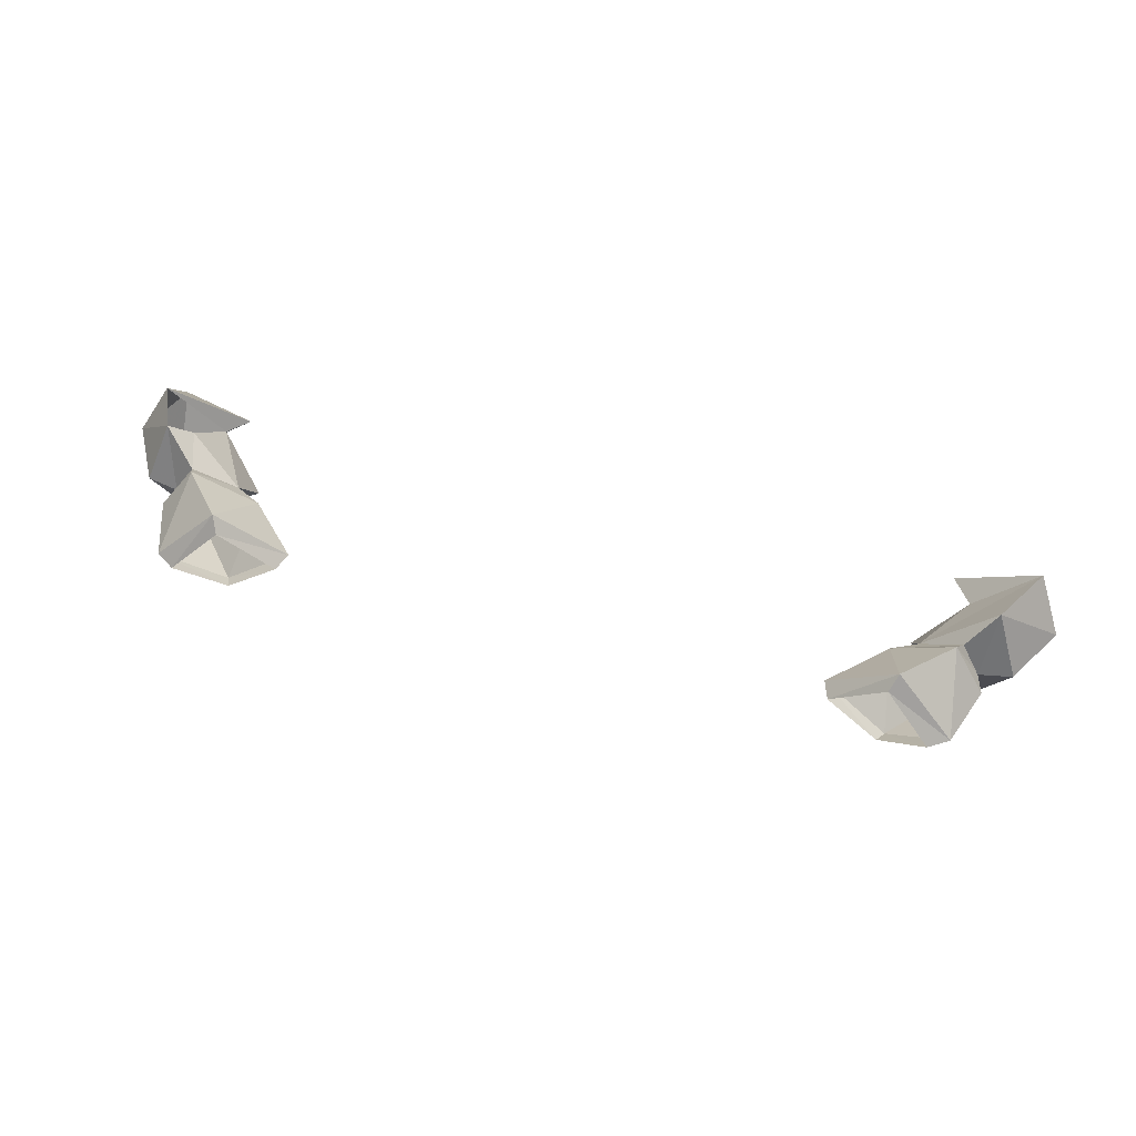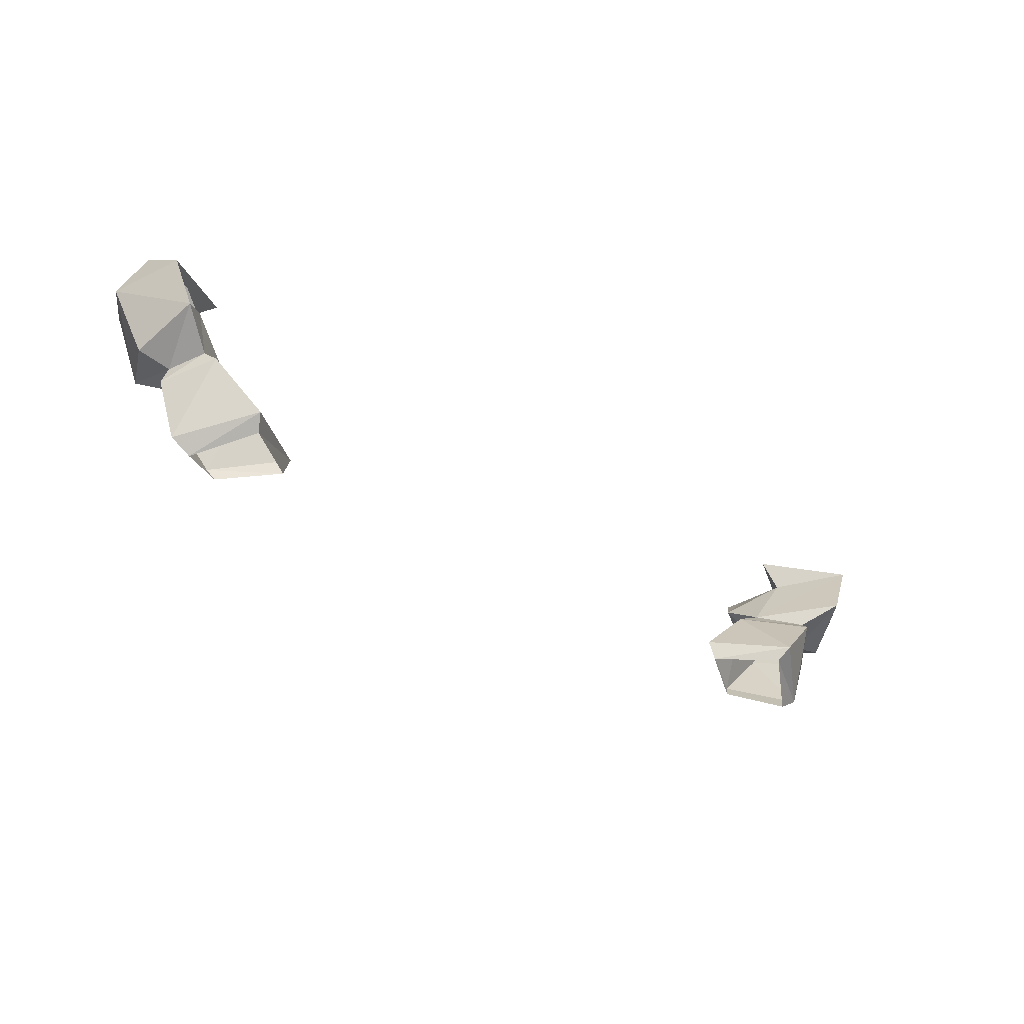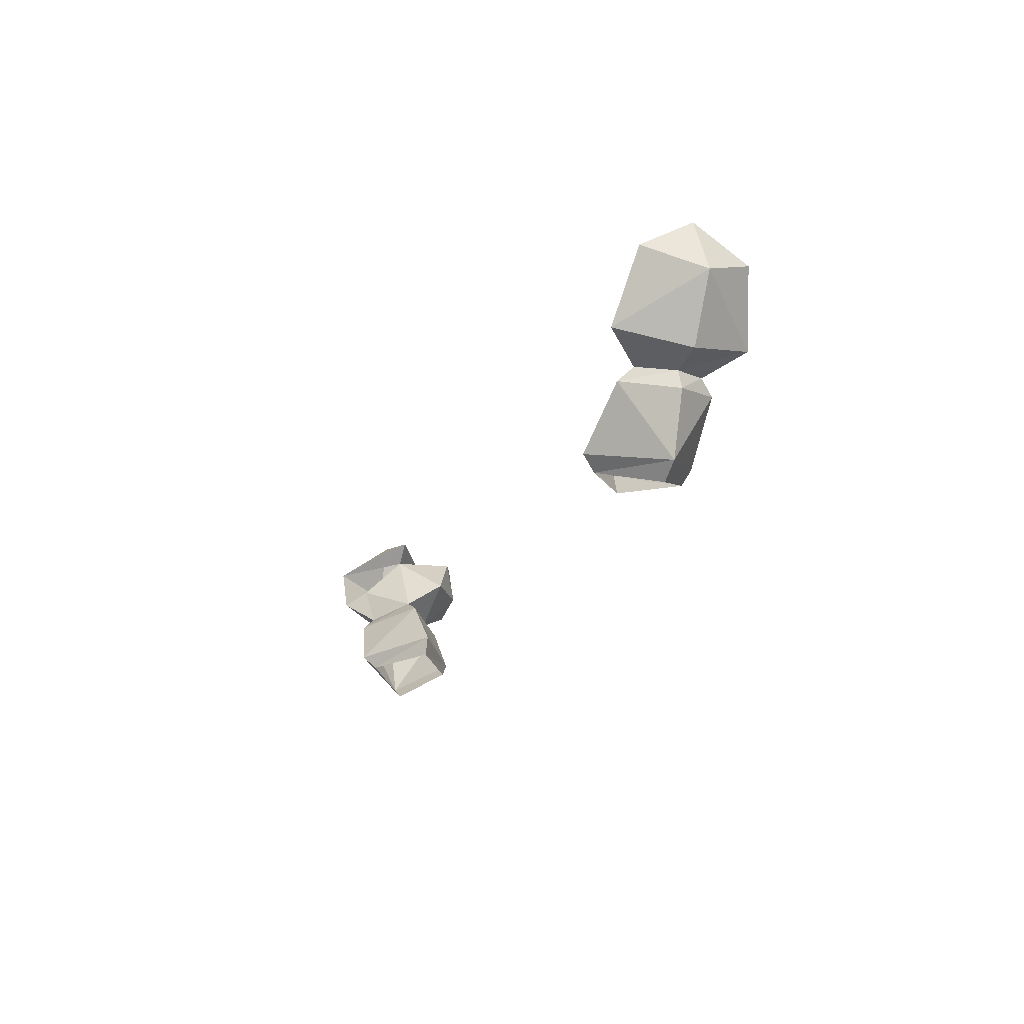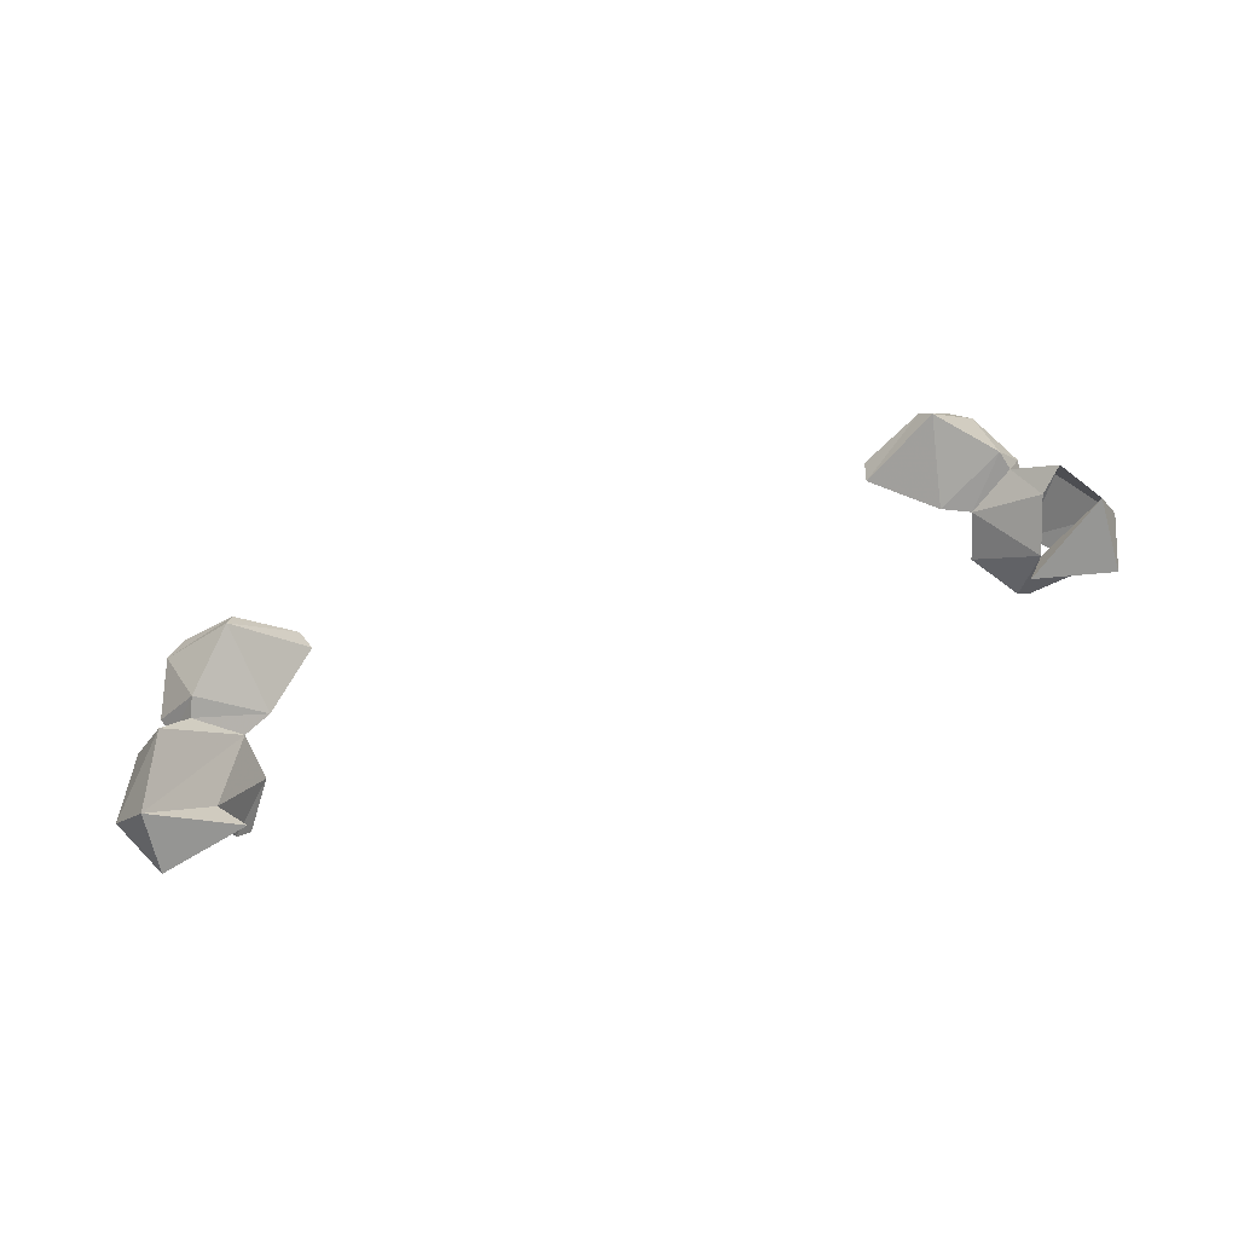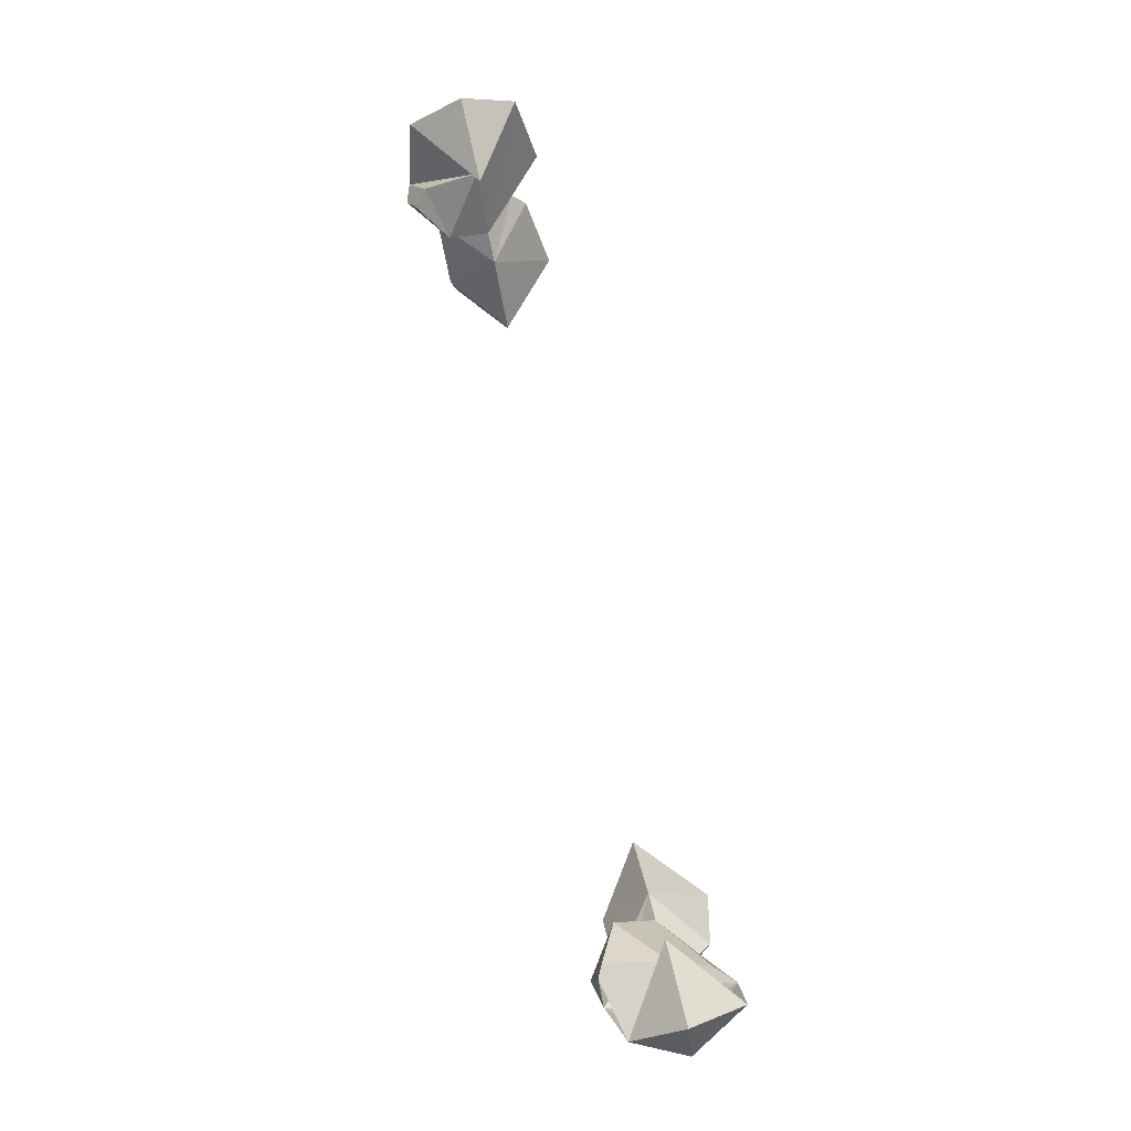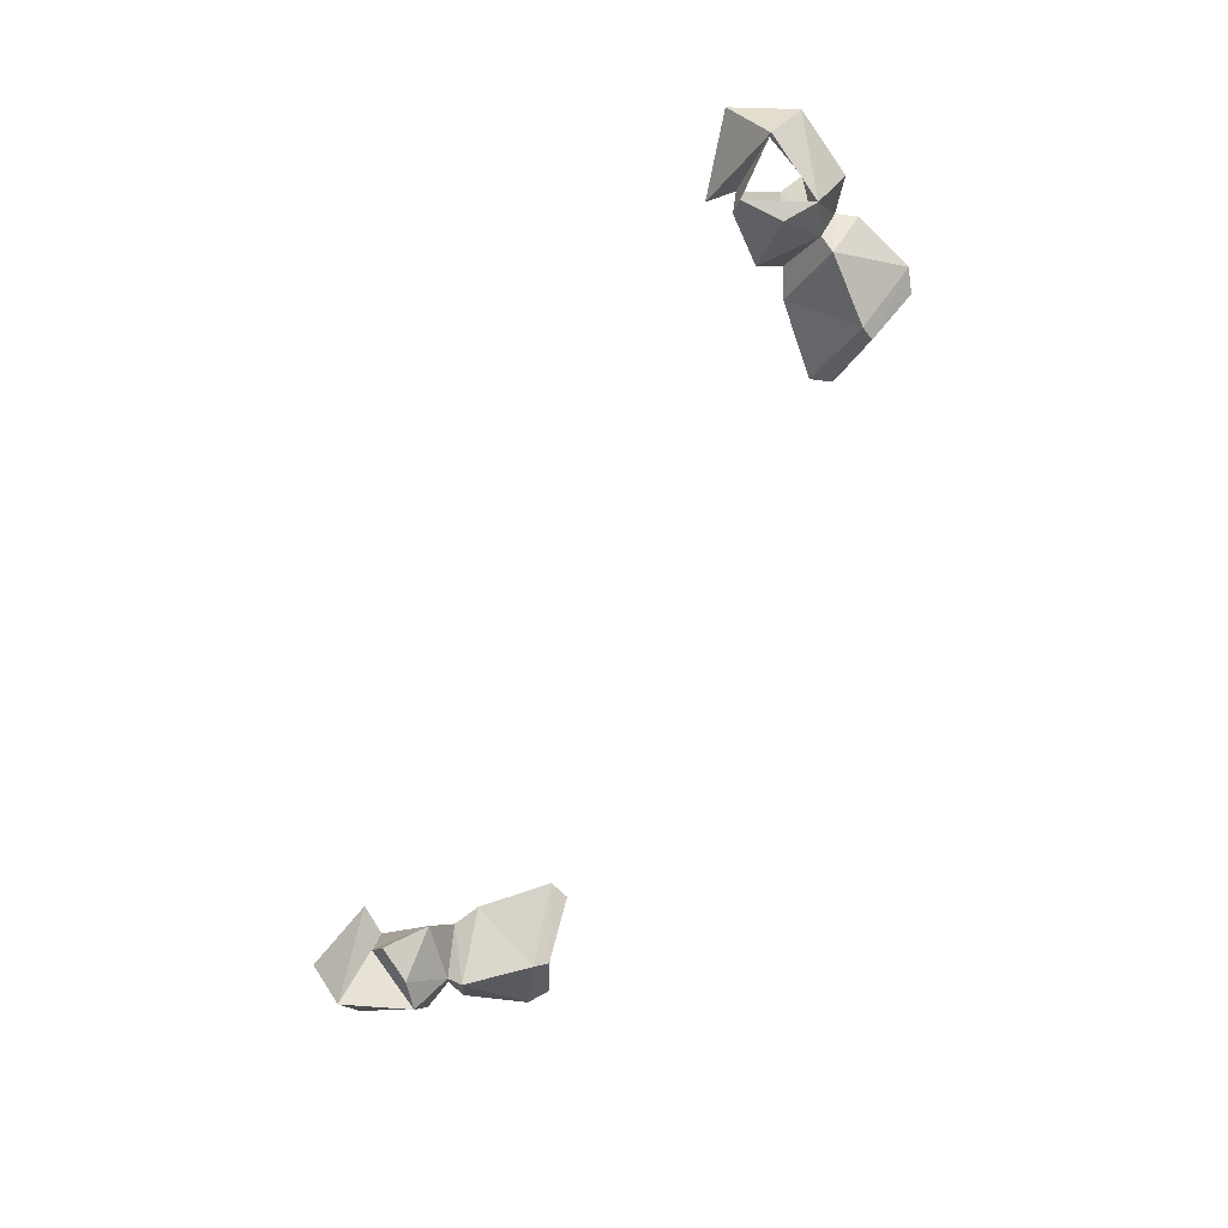
<metadata>
{"format":"obj","ext":"obj","renderer":"f3d","projection":"perspective","resolution":1024,"background":"white","views":[{"elev":54.2,"azim":15.8,"up":"+Z"},{"elev":-38.1,"azim":-36.0,"up":"+Y"},{"elev":-21.2,"azim":68.9,"up":"+Y"},{"elev":58.8,"azim":160.3,"up":"+Z"},{"elev":78.1,"azim":-103.4,"up":"+Y"},{"elev":-72.4,"azim":-115.5,"up":"+Z"}]}
</metadata>
<code>
v -0.4531 -1.055 0.05469
v -0.4922 -1.07 0
v -0.4688 -1.141 0
v -0.3984 -1.117 0.07031
v -0.3828 -1.039 0
v -0.4141 -1.023 0
v -0.4609 -1.039 0.03906
v -0.4844 -1.047 0
v -0.4531 -1.055 -0.05469
v -0.3984 -1.117 -0.05469
v -0.3906 -1.133 -0.04688
v -0.4453 -1.156 0
v -0.3906 -1.133 0.05469
v -0.3203 -1.102 0
v -0.4609 -1.039 -0.03906
v -0.4062 -0.9922 -0.04688
v -0.4609 -0.9453 0
v -0.4766 -0.9922 0.04688
v -0.5 -1.008 0.07031
v -0.5234 -1.039 0
v -0.4922 -1.016 -0.07812
v -0.3281 -1.125 0
v 0.4531 -1.055 0.05469
v 0.4688 -1.141 0
v 0.4922 -1.07 0
v 0.4844 -1.047 0
v 0.4609 -1.039 0.03906
v 0.3828 -1.039 0
v 0.3984 -1.117 0.07031
v 0.3906 -1.133 0.05469
v 0.4453 -1.156 0
v 0.3984 -1.117 -0.05469
v 0.4531 -1.055 -0.05469
v 0.4609 -1.039 -0.03906
v 0.4922 -1.016 -0.07812
v 0.5234 -1.039 0
v 0.4922 -1.016 0.07812
v 0.4141 -1.023 0
v 0.3203 -1.102 0
v 0.3281 -1.125 0
v 0.3906 -1.133 -0.04688
v 0.4062 -0.9922 -0.04688
v 0.4609 -0.9922 -0.08594
v 0.4531 -0.9453 -0.0625
v 0.4609 -0.9531 0
v 0.5312 -0.9375 -0.0625
v 0.5625 -0.9688 0
v 0.5312 -0.9375 0.0625
v 0.4375 -0.9531 -0.07812
v 0.5312 -0.8984 0
v 0.4375 -0.9219 0
v -0.5625 -0.9688 0
v -0.5312 -0.9453 -0.0625
v -0.5312 -0.8984 0
v -0.4375 -0.9219 0
v -0.4609 -0.9453 -0.07812
v -0.4453 -0.9453 -0.07031
v -0.4609 -0.9922 -0.08594
v -0.5234 -0.9531 0.07031
f 1 2 3
f 1 3 4
f 1 4 5
f 2 9 3
f 3 9 10
f 4 14 5
f 5 14 10
f 5 10 9
f 23 24 25
f 23 28 29
f 23 29 24
f 24 32 33
f 24 33 25
f 28 33 32
f 28 32 39
f 28 39 29
f 1 5 6
f 1 6 7
f 1 7 2
f 2 7 8
f 2 8 9
f 3 10 11
f 3 11 12
f 3 12 4
f 4 12 13
f 4 13 14
f 5 9 15
f 5 15 6
f 8 15 9
f 14 13 22
f 14 22 10
f 10 22 11
f 23 25 26
f 23 26 27
f 23 27 28
f 24 29 30
f 24 30 31
f 24 31 32
f 25 33 34
f 25 34 26
f 27 38 28
f 28 38 33
f 29 39 40
f 29 40 30
f 32 31 41
f 32 41 39
f 39 41 40
f 33 38 34
f 6 15 16
f 6 16 17
f 6 17 18
f 6 18 7
f 7 18 19
f 7 19 8
f 8 19 20
f 8 20 21
f 8 21 15
f 26 34 35
f 26 35 36
f 26 36 37
f 26 37 27
f 27 37 38
f 34 38 42
f 34 42 43
f 34 43 35
f 35 43 44
f 35 44 45
f 35 47 36
f 36 47 37
f 37 48 38
f 38 45 42
f 42 45 44
f 42 44 49
f 42 49 43
f 43 49 44
f 21 20 52
f 21 58 15
f 15 58 16
f 16 58 57
f 16 57 17
f 19 52 20
f 35 45 46
f 38 48 45
f 48 51 45
f 45 51 46
f 53 55 17
f 53 17 56
f 56 17 57
f 56 57 58
f 56 58 21
f 55 59 17
f 35 46 47
f 37 47 48
f 47 46 50
f 47 50 48
f 48 50 51
f 46 51 50
f 21 52 53
f 53 52 54
f 53 54 55
f 52 19 59
f 52 59 54
f 54 59 55

</code>
